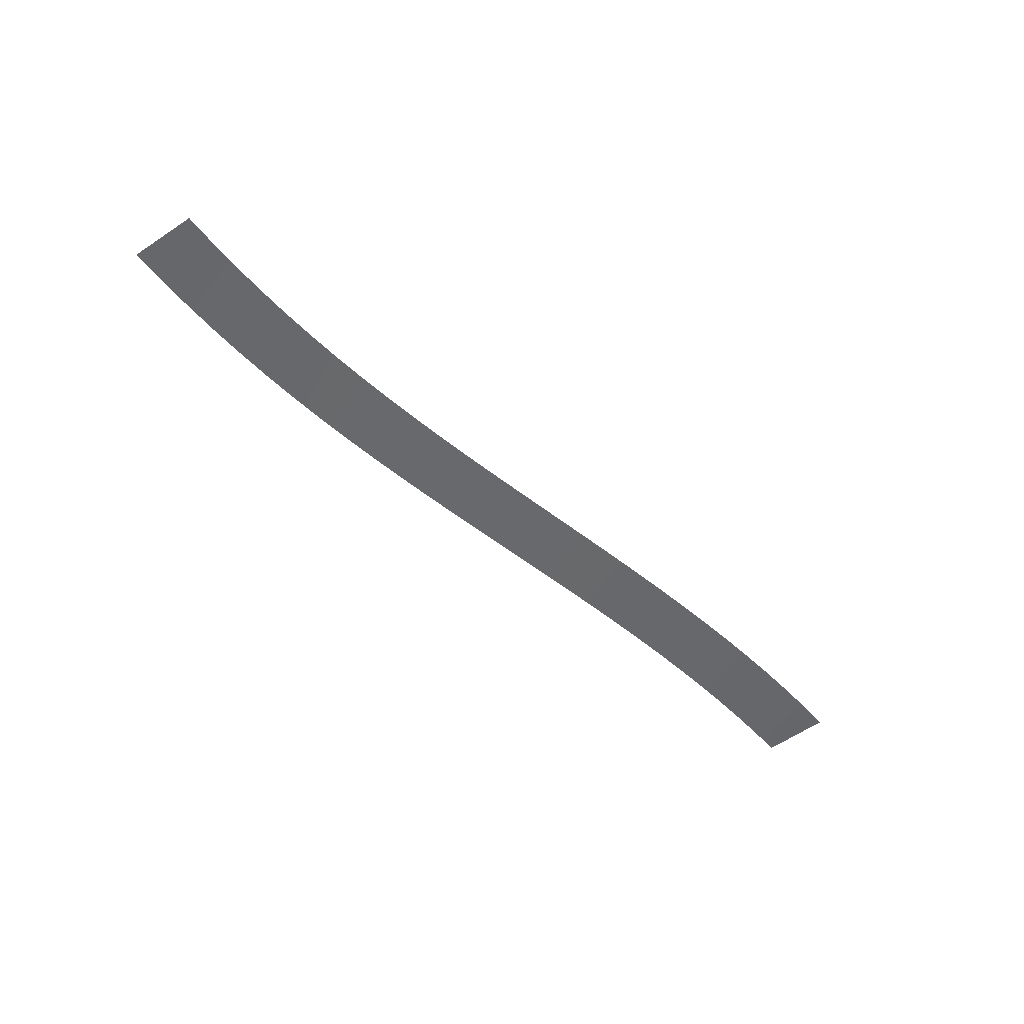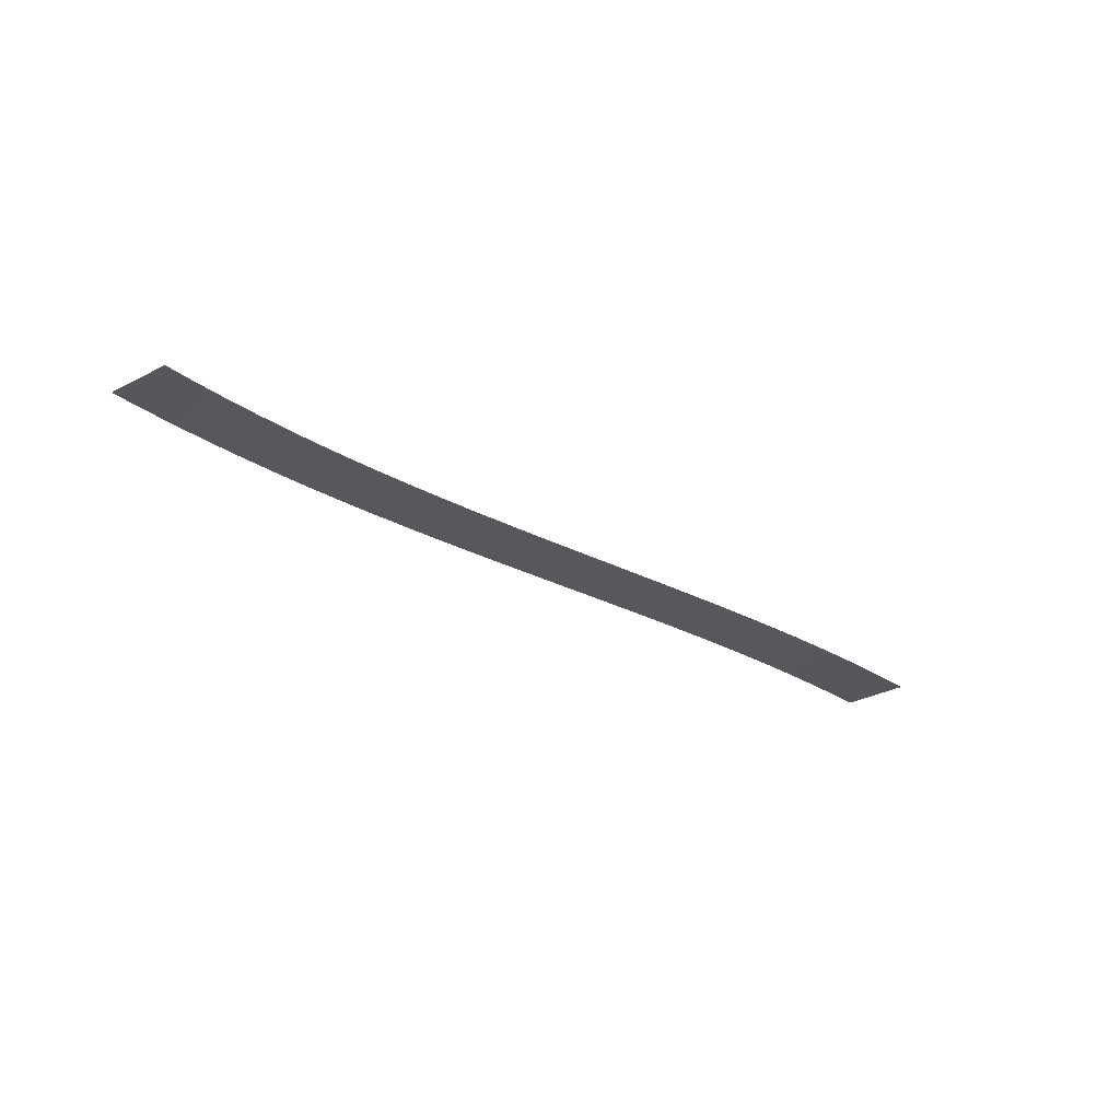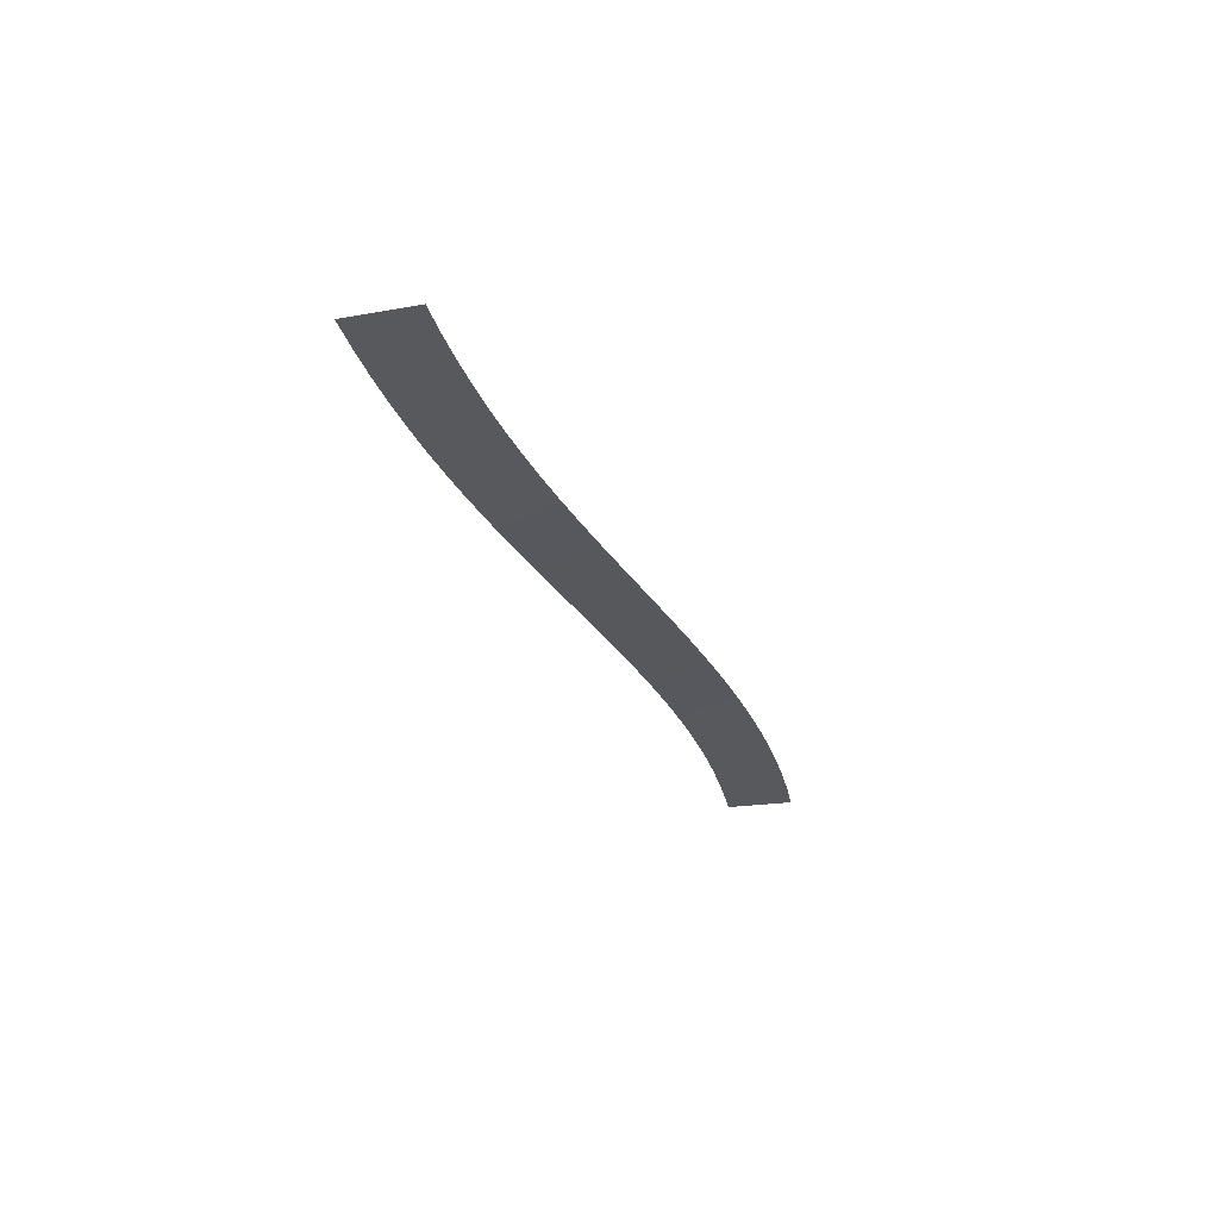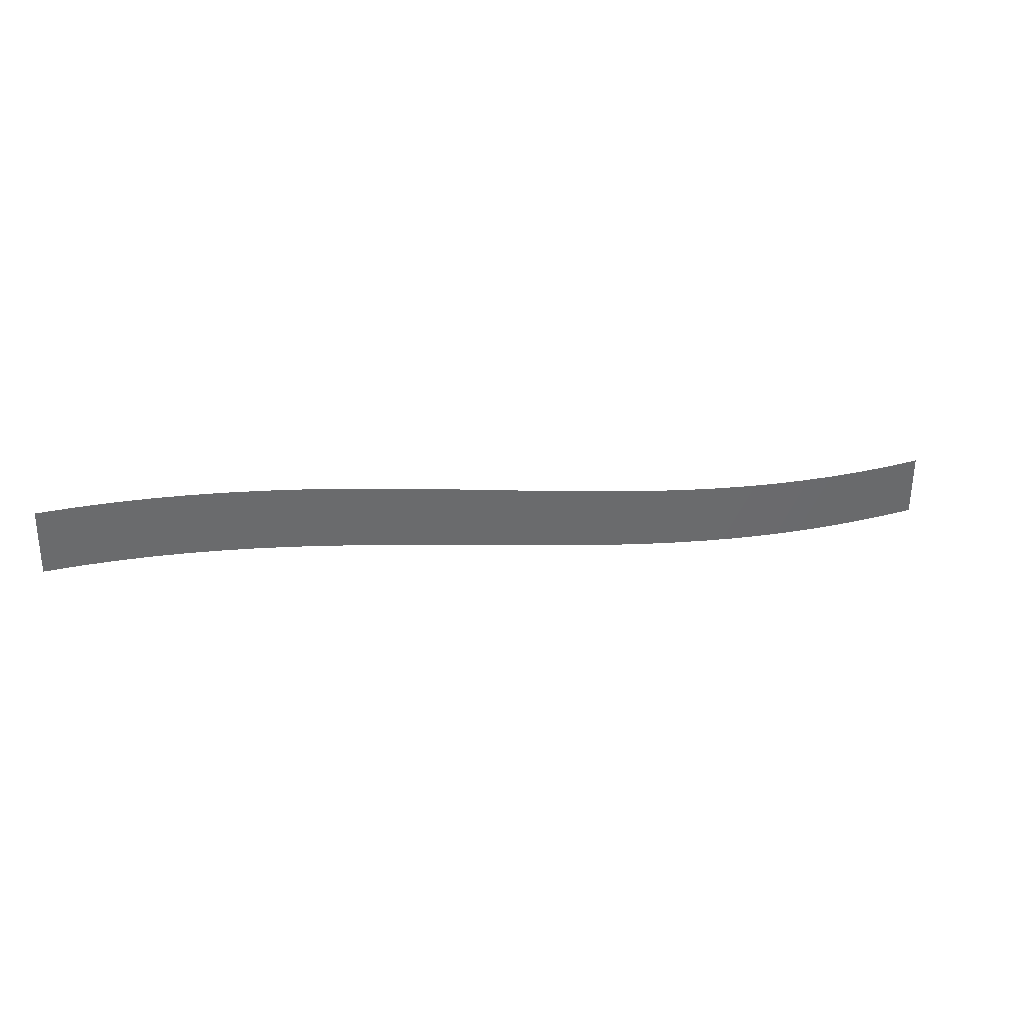
<metadata>
{"format":"obj","ext":"obj","renderer":"f3d","projection":"perspective","resolution":1024,"background":"white","views":[{"elev":-51.2,"azim":-52.9,"up":"+Y"},{"elev":-26.5,"azim":-49.6,"up":"+Y"},{"elev":-31.2,"azim":101.7,"up":"+Y"},{"elev":37.7,"azim":160.3,"up":"+Z"}]}
</metadata>
<code>
g RoadCut36
v -448.3 0.07519 854.8
v -448.3 0.07519 854.8
v -447.8 0.07519 844.8
v -447.8 0.07519 844.8
v -453.4 0.1655 854.5
v -453.4 0.1655 854.5
v -452.7 0.1655 844.6
v -452.7 0.1655 844.6
v -458.6 0.2749 854.1
v -458.6 0.2749 854.1
v -457.7 0.2749 844.2
v -457.7 0.2749 844.2
v -463.7 0.3994 853.6
v -463.7 0.3994 853.6
v -462.6 0.3994 843.7
v -462.6 0.3994 843.7
v -468.9 0.5416 853
v -468.9 0.5416 853
v -467.5 0.5416 843.1
v -467.5 0.5416 843.1
v -473.9 0.6973 852.2
v -473.9 0.6973 852.2
v -472.4 0.6973 842.3
v -472.4 0.6973 842.3
v -479.1 0.8694 851.4
v -479.1 0.8694 851.4
v -477.3 0.8694 841.5
v -477.3 0.8694 841.5
v -484.1 1.053 850.4
v -484.1 1.053 850.4
v -482.2 1.053 840.6
v -482.2 1.053 840.6
v -489.2 1.251 849.4
v -489.2 1.251 849.4
v -487.1 1.251 839.6
v -487.1 1.251 839.6
v -494.2 1.459 848.3
v -494.2 1.459 848.3
v -492 1.459 838.6
v -492 1.459 838.6
v -499.1 1.674 847.2
v -499.1 1.674 847.2
v -496.9 1.674 837.5
v -496.9 1.674 837.5
v -504 1.895 846
v -504 1.895 846
v -501.7 1.895 836.3
v -501.7 1.895 836.3
v -509 2.126 844.8
v -509 2.126 844.8
v -506.7 2.126 835.1
v -506.7 2.126 835.1
v -514 2.361 843.6
v -514 2.361 843.6
v -511.6 2.361 833.9
v -511.6 2.361 833.9
v -518.9 2.597 842.5
v -518.9 2.597 842.5
v -516.6 2.597 832.7
v -516.6 2.597 832.7
v -523.8 2.833 841.3
v -523.8 2.833 841.3
v -521.6 2.833 831.6
v -521.6 2.833 831.6
v -528.8 3.068 840.2
v -528.8 3.068 840.2
v -526.6 3.068 830.4
v -526.6 3.068 830.4
v -533.6 3.294 839.1
v -533.6 3.294 839.1
v -531.6 3.294 829.3
v -531.6 3.294 829.3
v -538.5 3.516 838.1
v -538.5 3.516 838.1
v -536.6 3.516 828.3
v -536.6 3.516 828.3
v -543.4 3.731 837.2
v -543.4 3.731 837.2
v -541.6 3.731 827.4
v -541.6 3.731 827.4
v -548.3 3.94 836.4
v -548.3 3.94 836.4
v -546.7 3.94 826.5
v -546.7 3.94 826.5
v -553.2 4.135 835.7
v -553.2 4.135 835.7
v -551.8 4.135 825.8
v -551.8 4.135 825.8
v -558.1 4.32 835.1
v -558.1 4.32 835.1
v -557 4.32 825.2
v -557 4.32 825.2
v -563 4.489 834.6
v -563 4.489 834.6
v -562.1 4.489 824.7
v -562.1 4.489 824.7
v -567.9 4.647 834.3
v -567.9 4.647 834.3
v -567.3 4.647 824.3
v -567.3 4.647 824.3
v -572.8 4.788 834
v -572.8 4.788 834
v -572.5 4.788 824
v -572.5 4.788 824
v -577.7 4.912 834
v -577.7 4.912 834
v -577.7 4.912 824
v -577.7 4.912 824
v -582.7 5.022 834
v -582.7 5.022 834
v -582.9 5.022 824
v -582.9 5.022 824
f 5 1 3
f 7 5 3
f 9 5 7
f 11 9 7
f 13 9 11
f 15 13 11
f 17 13 15
f 19 17 15
f 21 17 19
f 23 21 19
f 25 21 23
f 27 25 23
f 29 25 27
f 31 29 27
f 33 29 31
f 35 33 31
f 37 33 35
f 39 37 35
f 41 37 39
f 43 41 39
f 45 41 43
f 47 45 43
f 49 45 47
f 51 49 47
f 53 49 51
f 55 53 51
f 57 53 55
f 59 57 55
f 61 57 59
f 63 61 59
f 65 61 63
f 67 65 63
f 69 65 67
f 71 69 67
f 73 69 71
f 75 73 71
f 77 73 75
f 79 77 75
f 81 77 79
f 83 81 79
f 85 81 83
f 87 85 83
f 89 85 87
f 91 89 87
f 93 89 91
f 95 93 91
f 97 93 95
f 99 97 95
f 101 97 99
f 103 101 99
f 105 101 103
f 107 105 103
f 109 105 107
f 111 109 107

</code>
